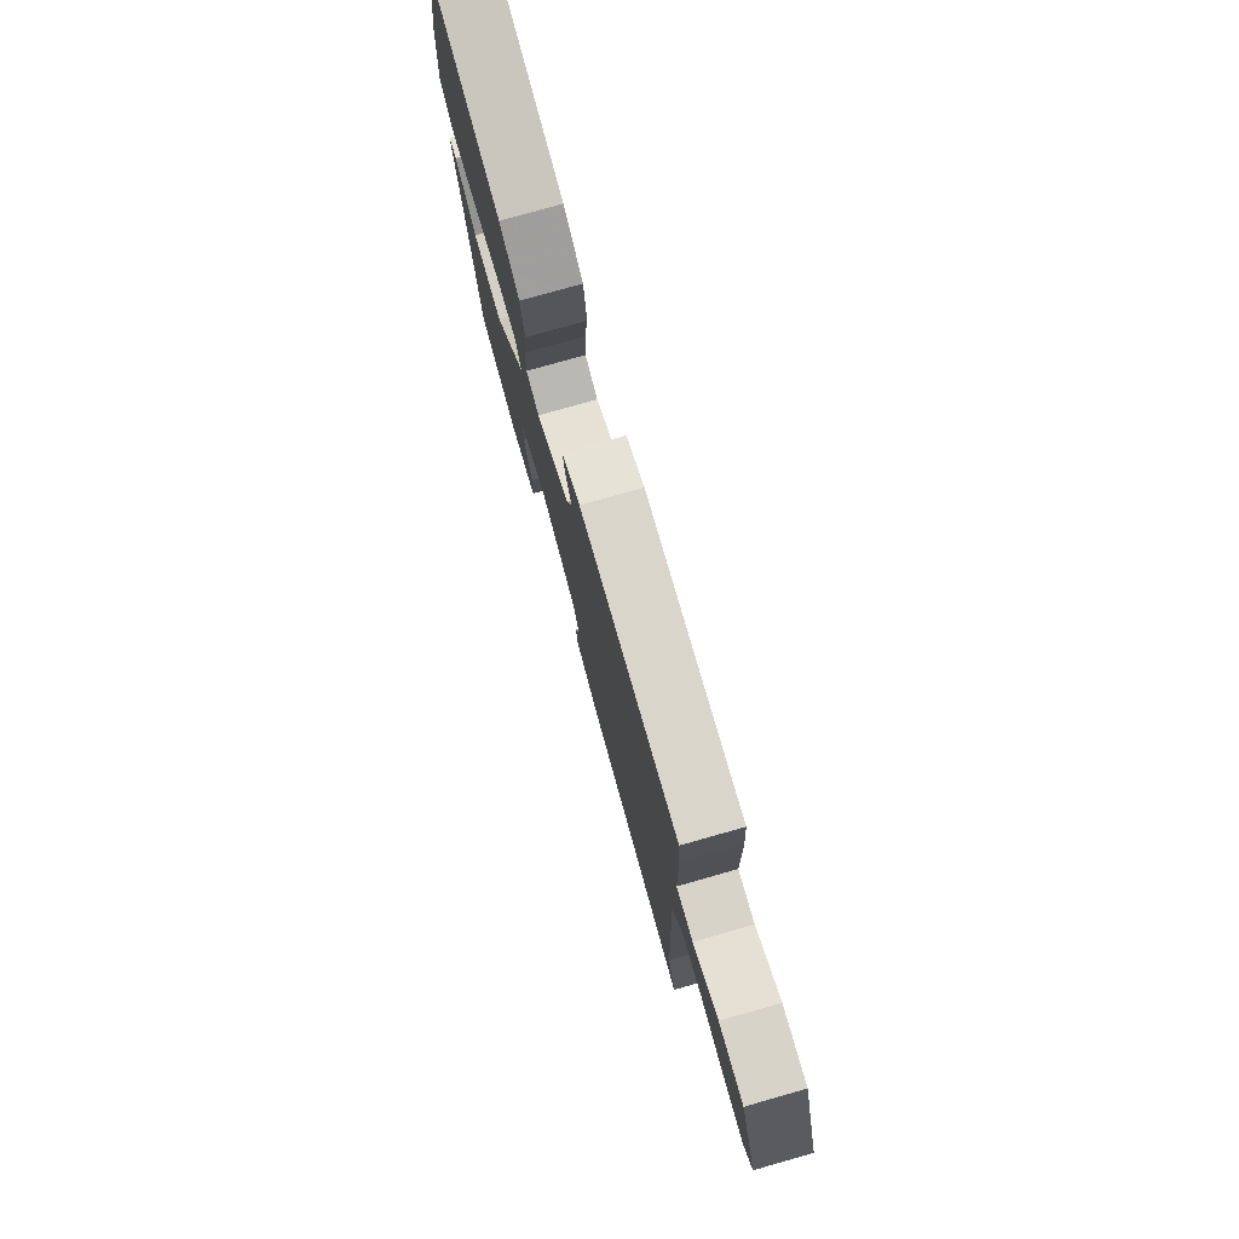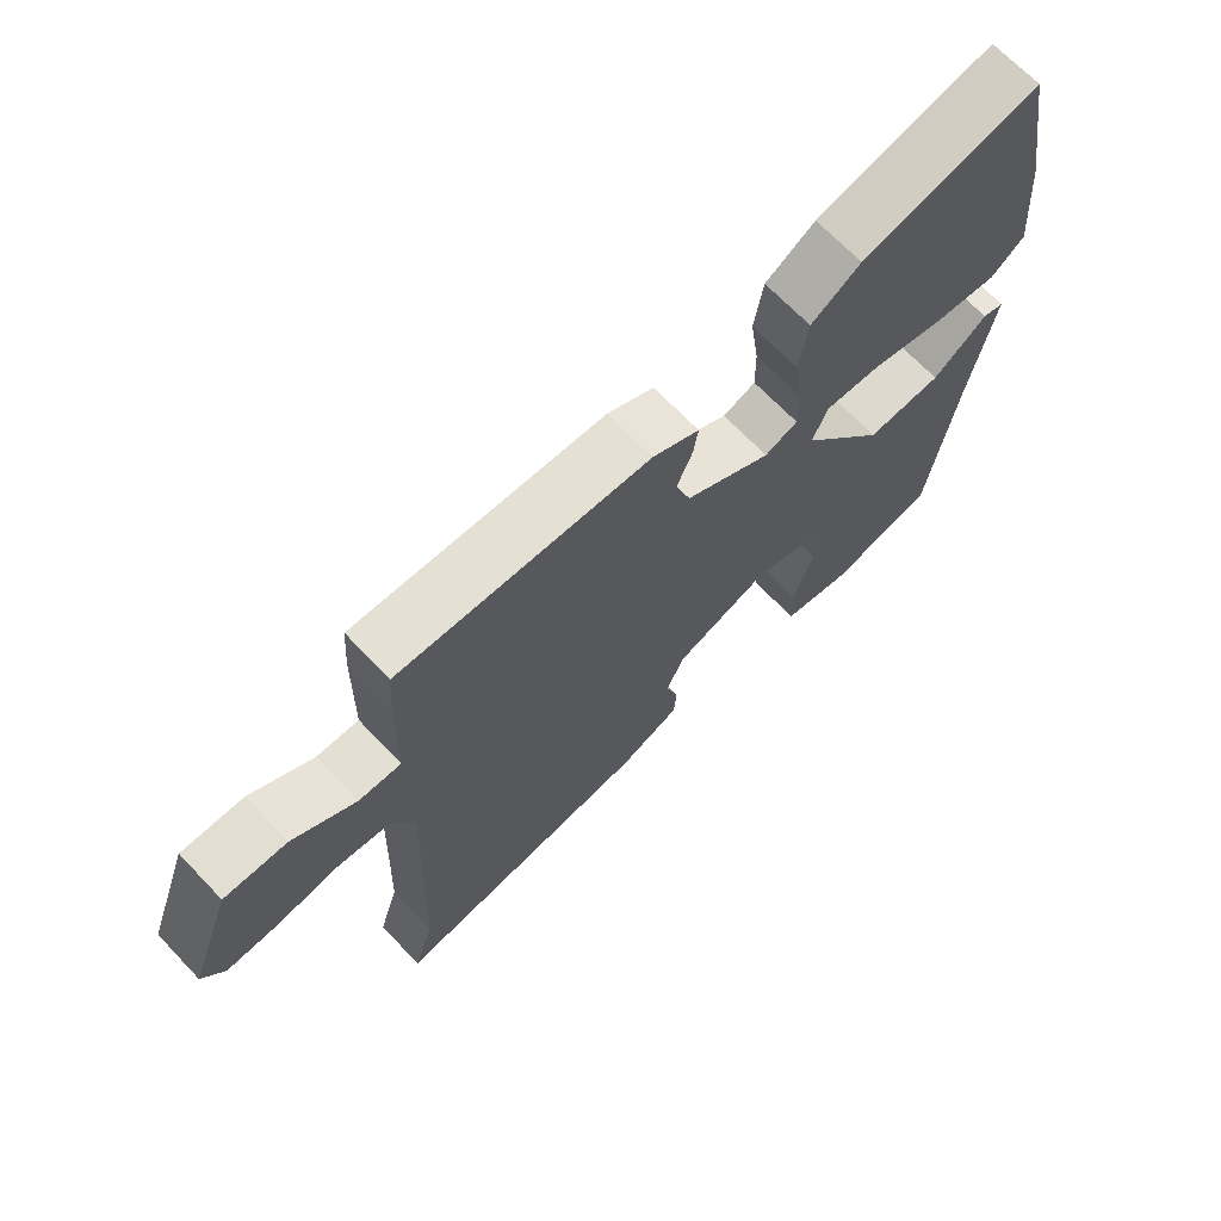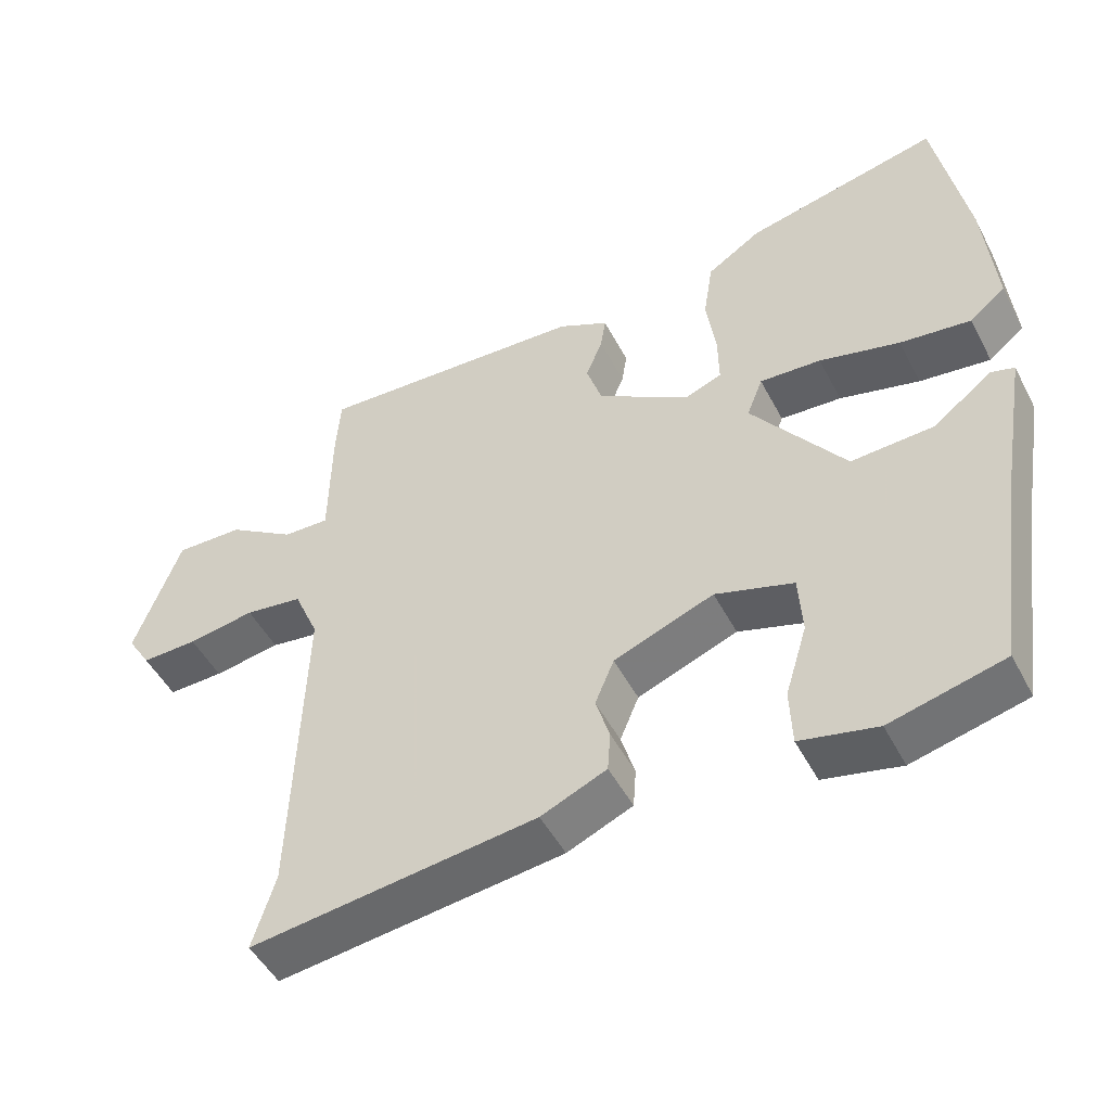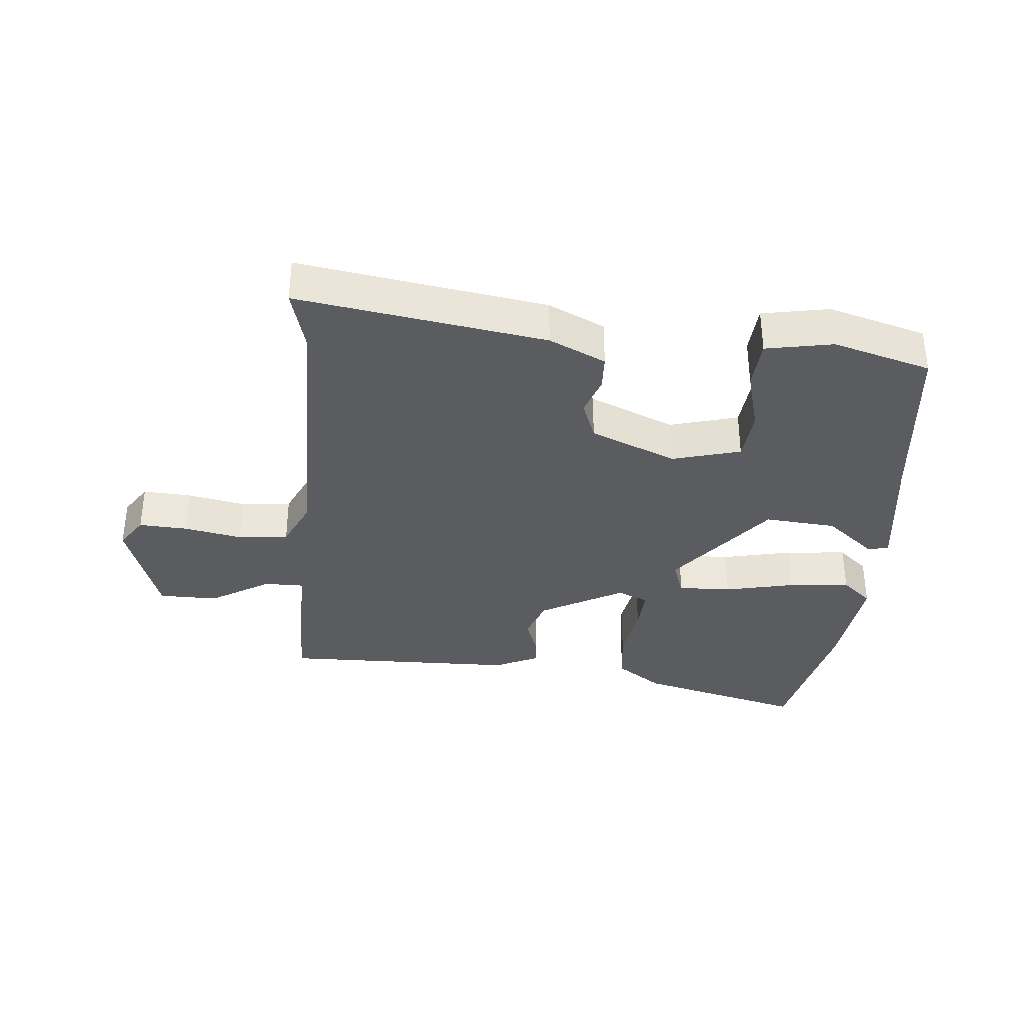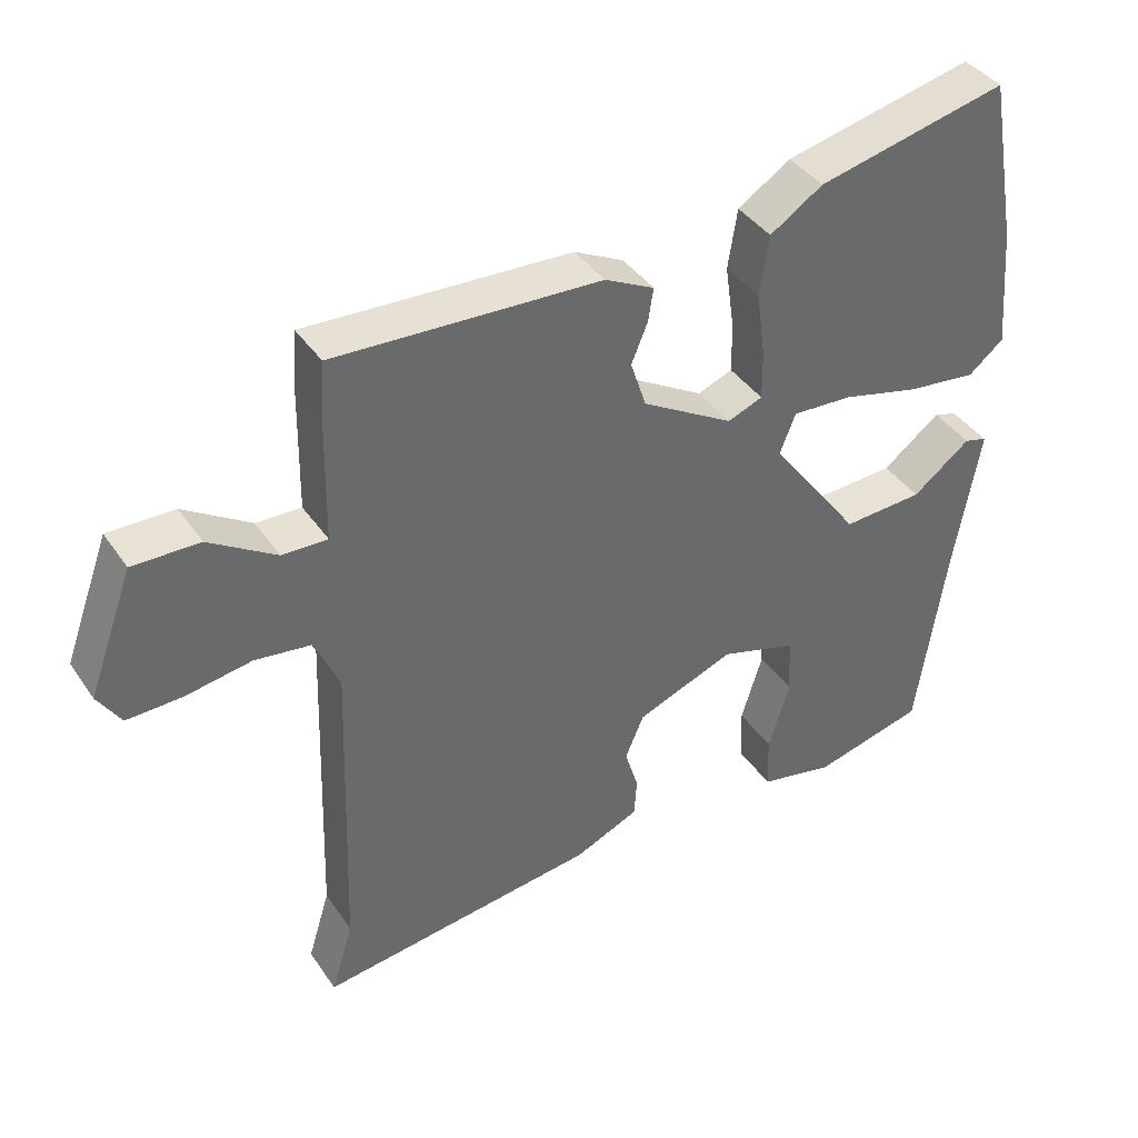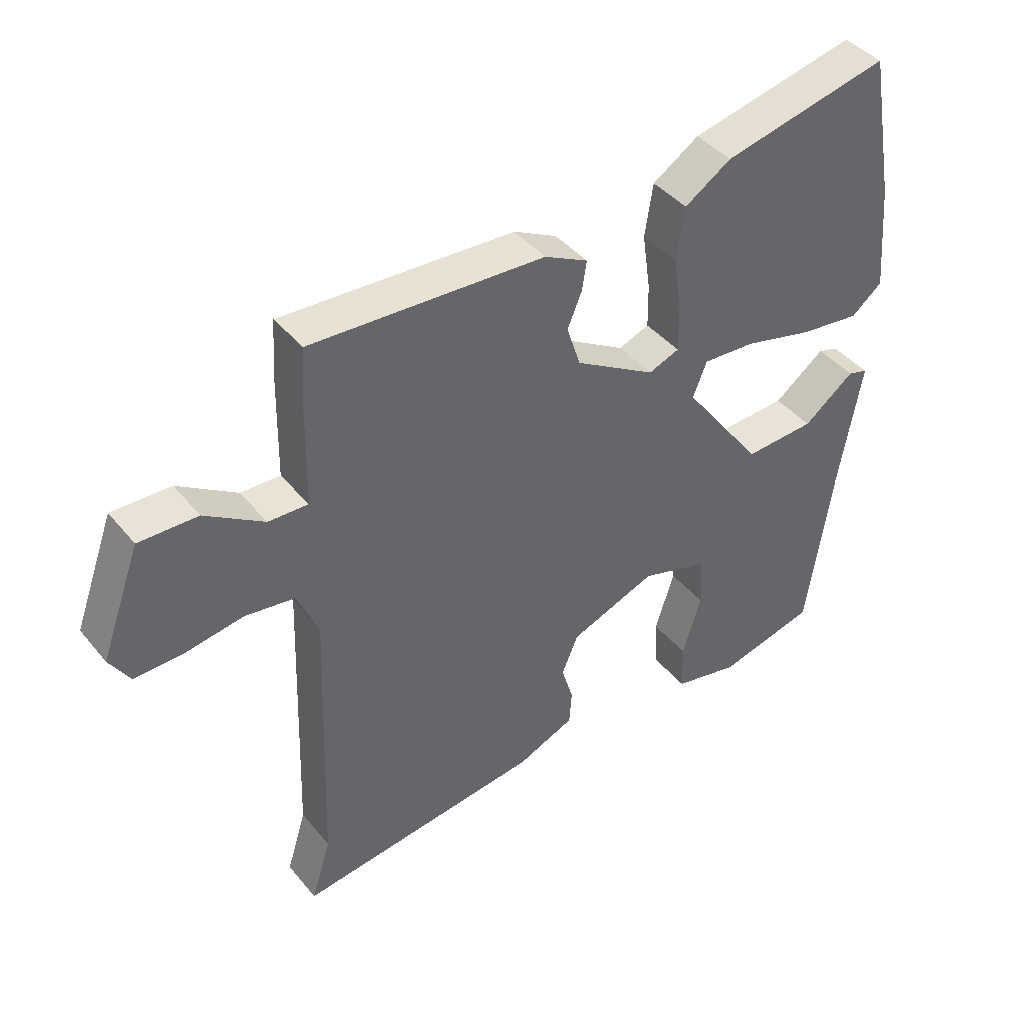
<metadata>
{"format":"obj","ext":"obj","renderer":"f3d","projection":"perspective","resolution":1024,"background":"white","views":[{"elev":77.3,"azim":74.2,"up":"+Z"},{"elev":68.6,"azim":136.3,"up":"+Z"},{"elev":-49.0,"azim":-153.2,"up":"+Z"},{"elev":-35.1,"azim":173.1,"up":"+Y"},{"elev":40.0,"azim":149.0,"up":"+Z"},{"elev":41.8,"azim":144.2,"up":"+Z"}]}
</metadata>
<code>
v -0.532 0.07 0.325
v -0.489 0.07 0.56
v -0.223 0.07 0.5
v -0.149 0.07 0.452
v -0.136 0.07 0.368
v -0.149 0.07 0.277
v -0.15 0.07 0.207
v -0.101 0.07 0.188
v 0.027 0.07 0.264
v 0.049 0.07 0.331
v 0.026 0.07 0.387
v 0.019 0.07 0.433
v 0.088 0.07 0.468
v 0.459 0.07 0.487
v 0.465 0.07 0.405
v 0.468 0.07 0.233
v 0.531 0.07 0.235
v 0.624 0.07 0.295
v 0.717 0.07 0.297
v 0.78 0.07 0.126
v 0.748 0.07 0.075
v 0.671 0.07 0.077
v 0.579 0.07 0.092
v 0.5 0.07 0.081
v 0.466 0.07 0.002
v 0.481 0.07 -0.439
v 0.512 0.07 -0.54
v 0.12 0.07 -0.491
v 0.03 0.07 -0.452
v 0.026 0.07 -0.397
v 0.045 0.07 -0.335
v 0.019 0.07 -0.273
v -0.118 0.07 -0.22
v -0.225 0.07 -0.253
v -0.23 0.07 -0.335
v -0.2 0.07 -0.433
v -0.203 0.07 -0.511
v -0.308 0.07 -0.534
v -0.464 0.07 -0.495
v -0.504 0.07 -0.216
v -0.539 0.07 -0.011
v -0.507 0.07 -0.002
v -0.426 0.07 -0.064
v -0.313 0.07 -0.07
v -0.185 0.07 0.103
v -0.207 0.07 0.159
v -0.291 0.07 0.154
v -0.401 0.07 0.126
v -0.498 0.07 0.114
v -0.547 0.07 0.154
v -0.532 0 0.325
v -0.489 0 0.56
v -0.223 0 0.5
v -0.149 0 0.452
v -0.136 0 0.368
v -0.149 0 0.277
v -0.15 0 0.207
v -0.101 0 0.188
v 0.027 0 0.264
v 0.049 0 0.331
v 0.026 0 0.387
v 0.019 0 0.433
v 0.088 0 0.468
v 0.459 0 0.487
v 0.465 0 0.405
v 0.468 0 0.233
v 0.531 0 0.235
v 0.624 0 0.295
v 0.717 0 0.297
v 0.78 0 0.126
v 0.748 0 0.075
v 0.671 0 0.077
v 0.579 0 0.092
v 0.5 0 0.081
v 0.466 0 0.002
v 0.481 0 -0.439
v 0.512 0 -0.54
v 0.12 0 -0.491
v 0.03 0 -0.452
v 0.026 0 -0.397
v 0.045 0 -0.335
v 0.019 0 -0.273
v -0.118 0 -0.22
v -0.225 0 -0.253
v -0.23 0 -0.335
v -0.2 0 -0.433
v -0.203 0 -0.511
v -0.308 0 -0.534
v -0.464 0 -0.495
v -0.504 0 -0.216
v -0.539 0 -0.011
v -0.507 0 -0.002
v -0.426 0 -0.064
v -0.313 0 -0.07
v -0.185 0 0.103
v -0.207 0 0.159
v -0.291 0 0.154
v -0.401 0 0.126
v -0.498 0 0.114
v -0.547 0 0.154
f 47 48 49 50
f 46 47 50 1
f 40 41 42 43
f 40 43 44
f 39 40 44
f 38 39 44 45
f 35 36 37 38
f 34 35 38
f 28 29 30 31
f 26 27 28 31
f 25 26 31 32
f 24 25 32 33
f 20 21 22 23
f 20 23 24
f 17 18 19 20
f 16 17 20 24
f 13 14 15 16
f 10 11 12 13
f 10 13 16 24
f 3 4 5 6
f 3 6 7
f 46 1 2 3
f 45 46 3 7
f 34 38 45 7
f 9 10 24 33
f 8 9 33 34
f 7 8 34
f 100 99 98 97
f 51 100 97 96
f 93 92 91 90
f 94 93 90
f 94 90 89
f 95 94 89 88
f 88 87 86 85
f 88 85 84
f 81 80 79 78
f 81 78 77 76
f 82 81 76 75
f 83 82 75 74
f 73 72 71 70
f 74 73 70
f 70 69 68 67
f 74 70 67 66
f 66 65 64 63
f 63 62 61 60
f 74 66 63 60
f 56 55 54 53
f 57 56 53
f 53 52 51 96
f 57 53 96 95
f 57 95 88 84
f 83 74 60 59
f 84 83 59 58
f 84 58 57
f 1 51 52 2
f 2 52 53 3
f 3 53 54 4
f 4 54 55 5
f 5 55 56 6
f 6 56 57 7
f 7 57 58 8
f 8 58 59 9
f 9 59 60 10
f 10 60 61 11
f 11 61 62 12
f 12 62 63 13
f 13 63 64 14
f 14 64 65 15
f 15 65 66 16
f 16 66 67 17
f 17 67 68 18
f 18 68 69 19
f 19 69 70 20
f 20 70 71 21
f 21 71 72 22
f 22 72 73 23
f 23 73 74 24
f 24 74 75 25
f 25 75 76 26
f 26 76 77 27
f 27 77 78 28
f 28 78 79 29
f 29 79 80 30
f 30 80 81 31
f 31 81 82 32
f 32 82 83 33
f 33 83 84 34
f 34 84 85 35
f 35 85 86 36
f 36 86 87 37
f 37 87 88 38
f 38 88 89 39
f 39 89 90 40
f 40 90 91 41
f 41 91 92 42
f 42 92 93 43
f 43 93 94 44
f 44 94 95 45
f 45 95 96 46
f 46 96 97 47
f 47 97 98 48
f 48 98 99 49
f 49 99 100 50
f 50 100 51 1

</code>
